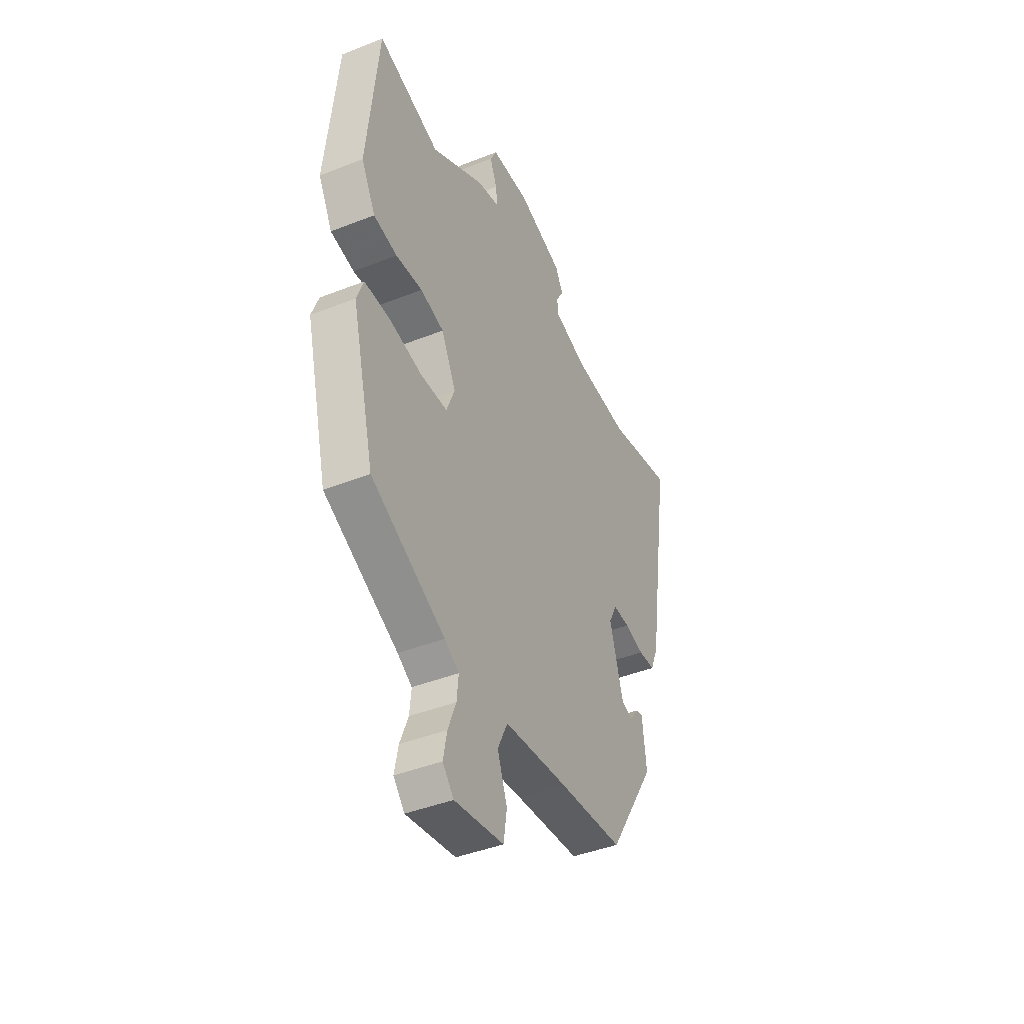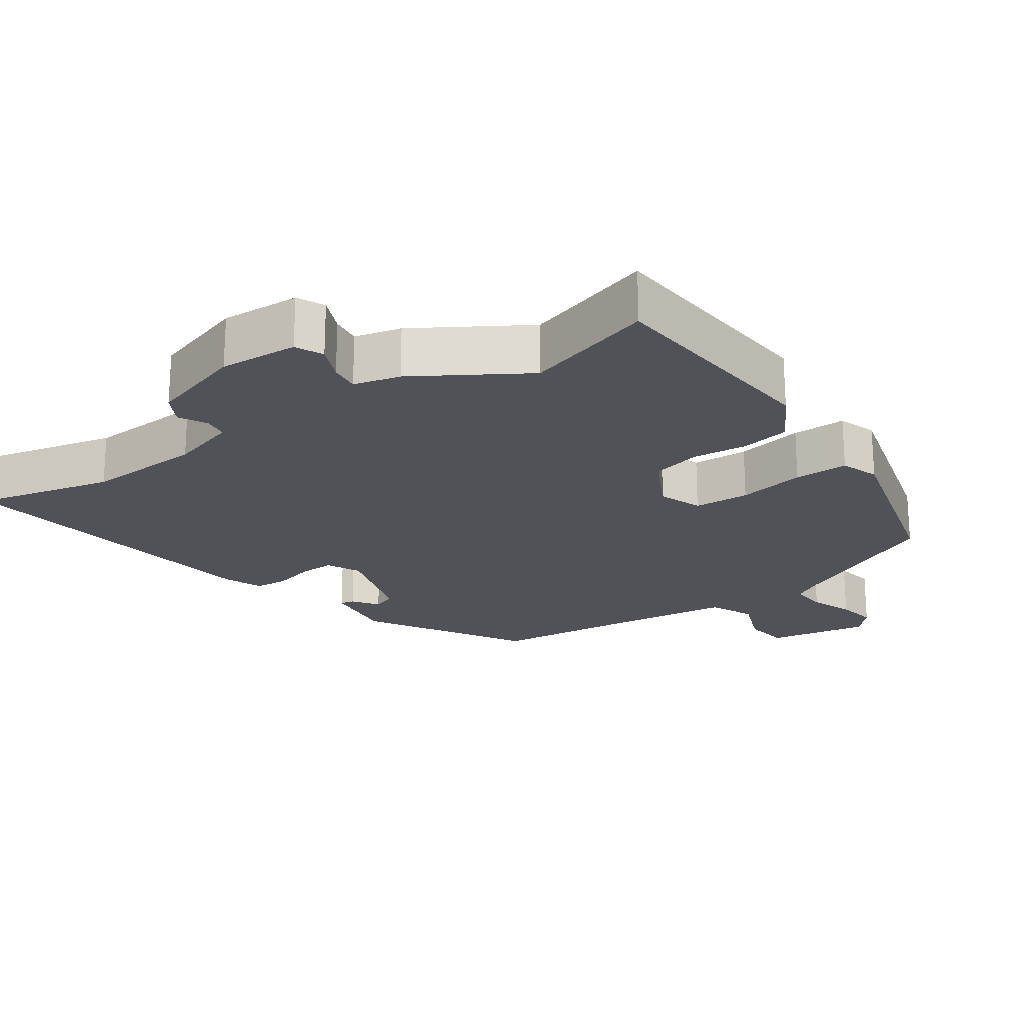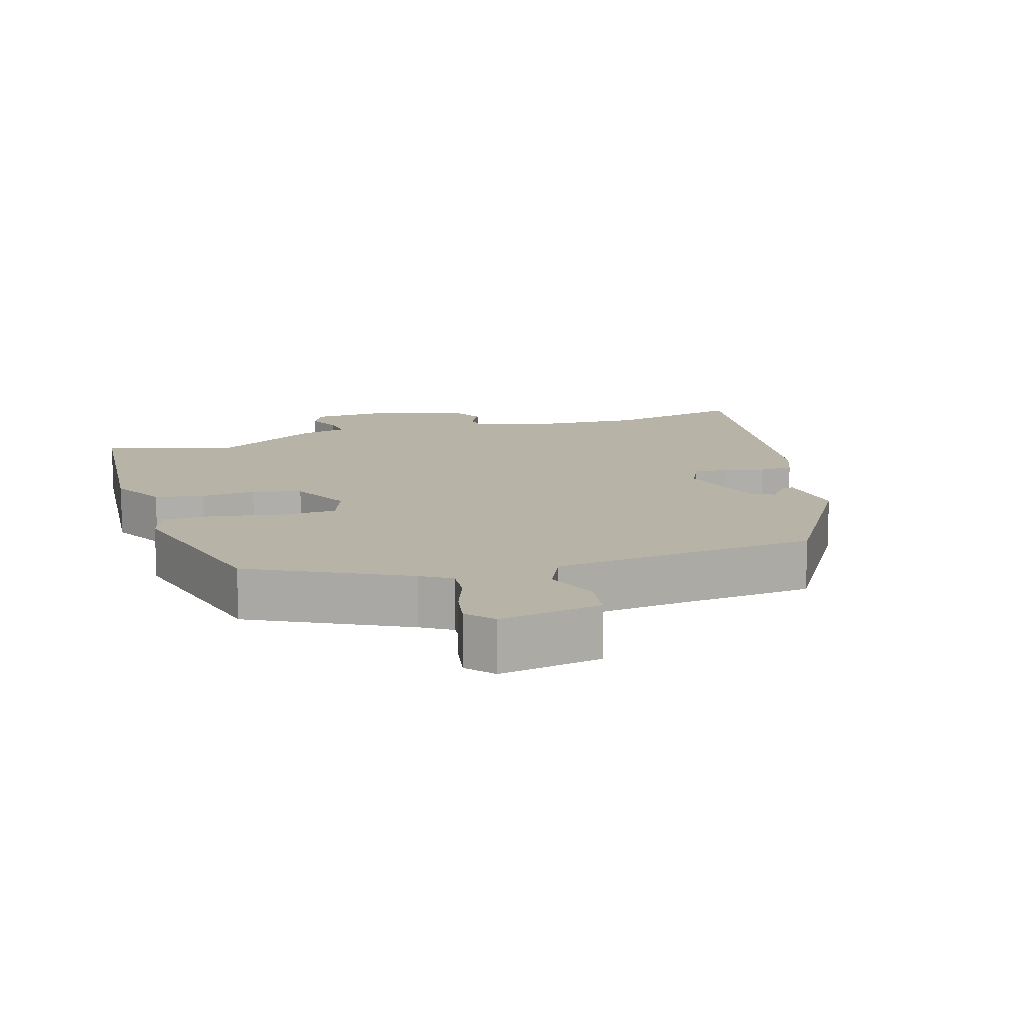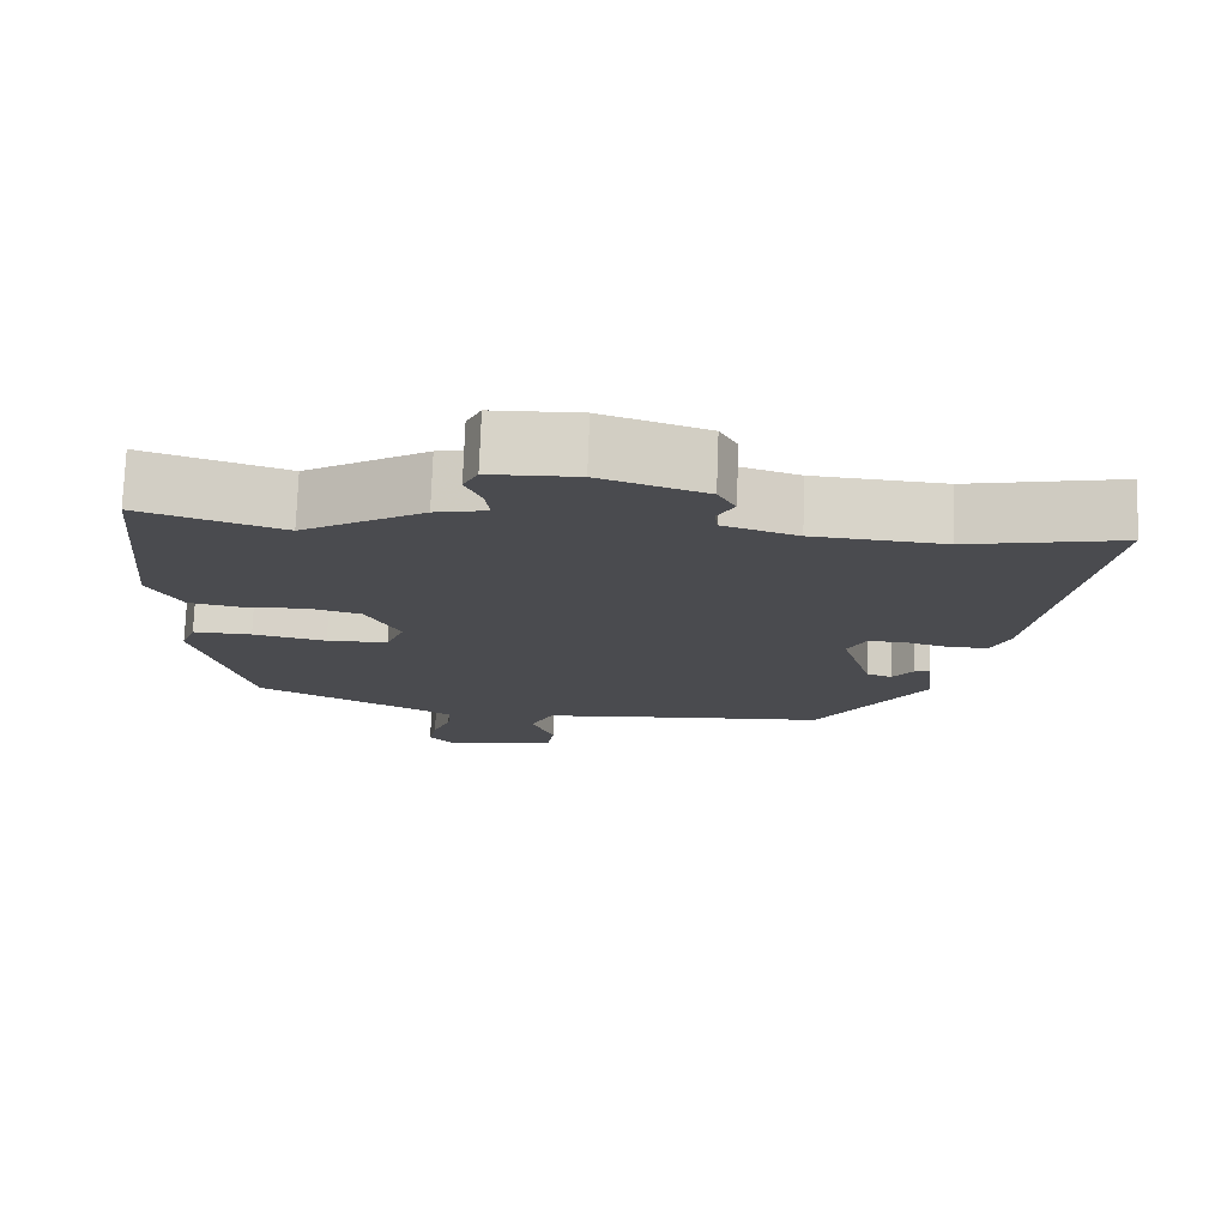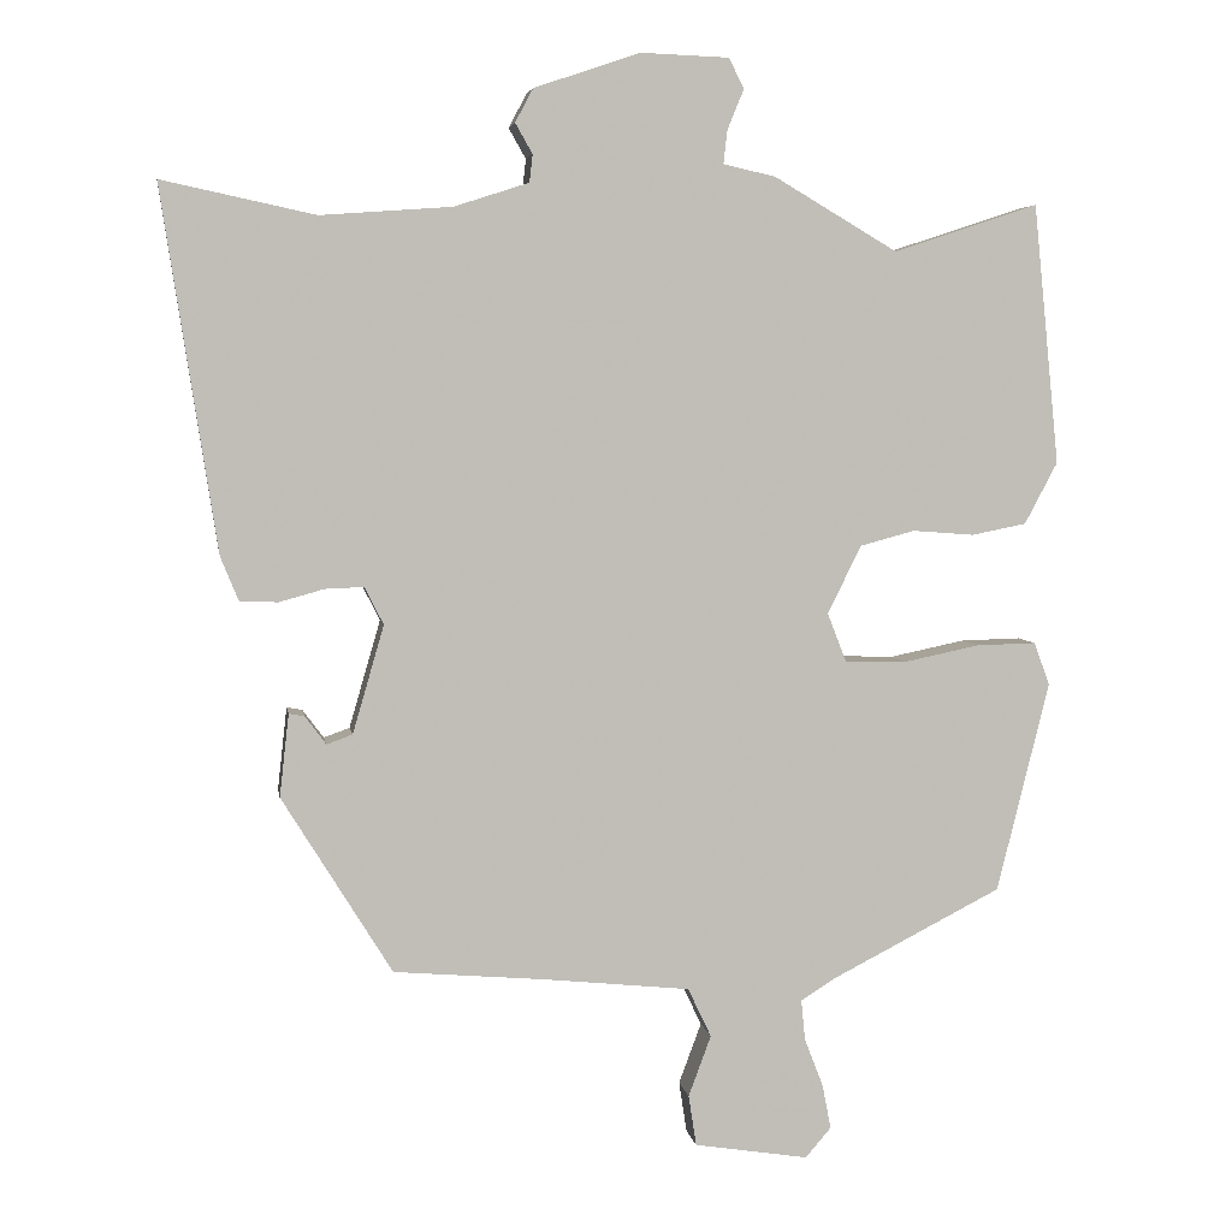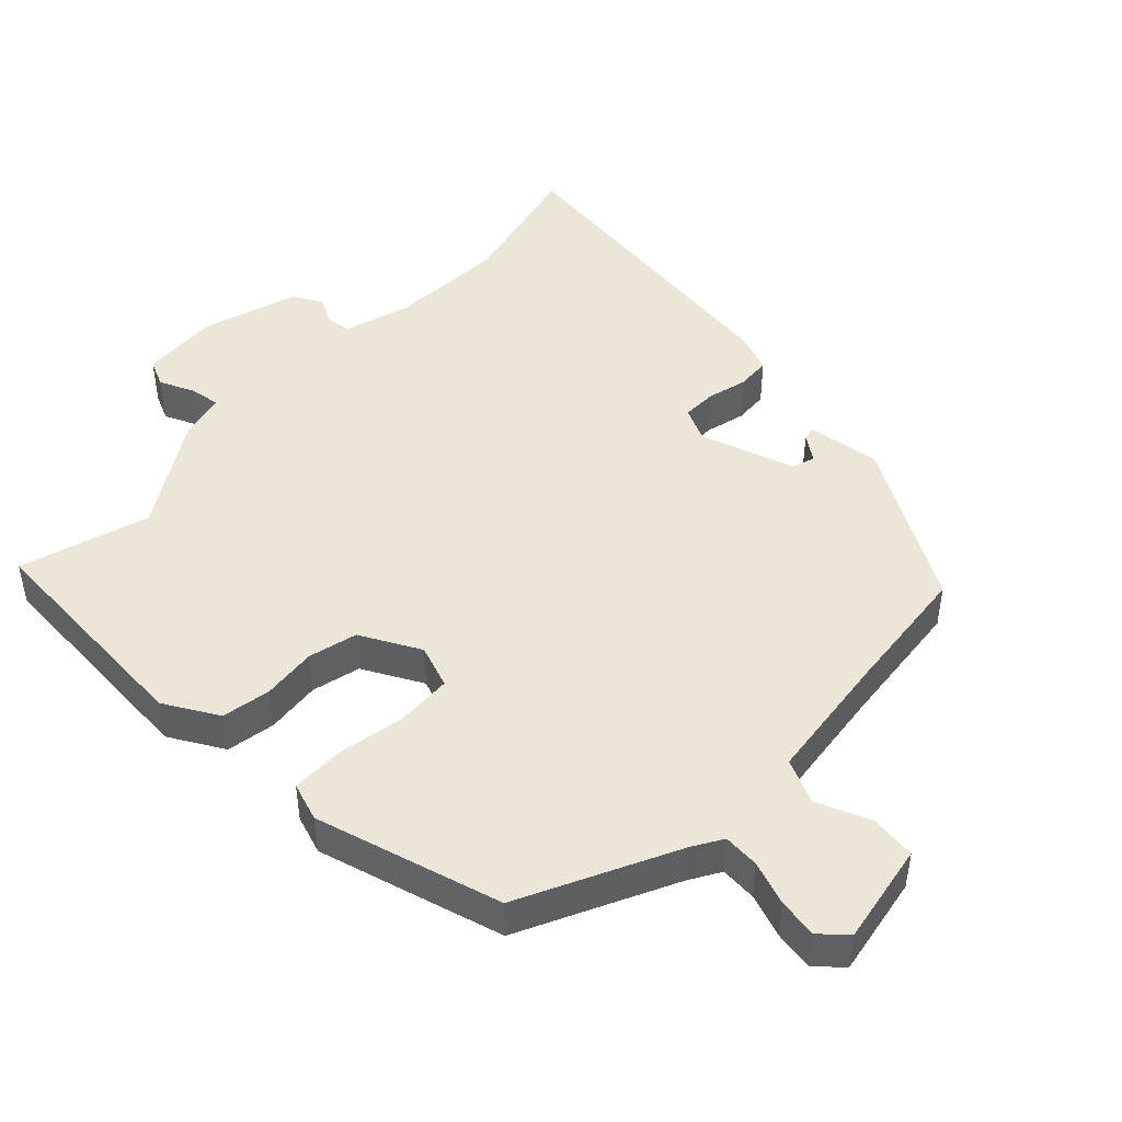
<metadata>
{"format":"obj","ext":"obj","renderer":"f3d","projection":"perspective","resolution":1024,"background":"white","views":[{"elev":-42.6,"azim":115.3,"up":"+Z"},{"elev":-21.4,"azim":33.8,"up":"+Y"},{"elev":12.7,"azim":162.3,"up":"+Y"},{"elev":75.8,"azim":-177.9,"up":"+Z"},{"elev":4.7,"azim":-8.9,"up":"+Z"},{"elev":46.6,"azim":132.5,"up":"+Y"}]}
</metadata>
<code>
v -0.324 0.07 -0.472
v -0.465 0.07 -0.245
v -0.453 0.07 -0.139
v -0.433 0.07 -0.143
v -0.406 0.07 -0.179
v -0.373 0.07 -0.167
v -0.333 0.07 -0.029
v -0.357 0.07 0.019
v -0.407 0.07 0.017
v -0.464 0.07 0.001
v -0.513 0.07 0.003
v -0.536 0.07 0.059
v -0.607 0.07 0.523
v -0.411 0.07 0.481
v -0.243 0.07 0.493
v -0.147 0.07 0.524
v -0.143 0.07 0.559
v -0.165 0.07 0.598
v -0.142 0.07 0.641
v -0.006 0.07 0.687
v 0.107 0.07 0.683
v 0.126 0.07 0.644
v 0.105 0.07 0.593
v 0.1 0.07 0.55
v 0.167 0.07 0.535
v 0.325 0.07 0.442
v 0.51 0.07 0.503
v 0.543 0.07 0.171
v 0.501 0.07 0.092
v 0.431 0.07 0.078
v 0.352 0.07 0.084
v 0.282 0.07 0.065
v 0.239 0.07 -0.022
v 0.263 0.07 -0.084
v 0.343 0.07 -0.086
v 0.439 0.07 -0.066
v 0.516 0.07 -0.064
v 0.536 0.07 -0.119
v 0.469 0.07 -0.388
v 0.25 0.07 -0.5
v 0.207 0.07 -0.527
v 0.212 0.07 -0.579
v 0.236 0.07 -0.641
v 0.247 0.07 -0.698
v 0.214 0.07 -0.736
v 0.068 0.07 -0.713
v 0.058 0.07 -0.648
v 0.087 0.07 -0.57
v 0.057 0.07 -0.507
v -0.131 0.07 -0.488
v -0.324 0 -0.472
v -0.465 0 -0.245
v -0.453 0 -0.139
v -0.433 0 -0.143
v -0.406 0 -0.179
v -0.373 0 -0.167
v -0.333 0 -0.029
v -0.357 0 0.019
v -0.407 0 0.017
v -0.464 0 0.001
v -0.513 0 0.003
v -0.536 0 0.059
v -0.607 0 0.523
v -0.411 0 0.481
v -0.243 0 0.493
v -0.147 0 0.524
v -0.143 0 0.559
v -0.165 0 0.598
v -0.142 0 0.641
v -0.006 0 0.687
v 0.107 0 0.683
v 0.126 0 0.644
v 0.105 0 0.593
v 0.1 0 0.55
v 0.167 0 0.535
v 0.325 0 0.442
v 0.51 0 0.503
v 0.543 0 0.171
v 0.501 0 0.092
v 0.431 0 0.078
v 0.352 0 0.084
v 0.282 0 0.065
v 0.239 0 -0.022
v 0.263 0 -0.084
v 0.343 0 -0.086
v 0.439 0 -0.066
v 0.516 0 -0.064
v 0.536 0 -0.119
v 0.469 0 -0.388
v 0.25 0 -0.5
v 0.207 0 -0.527
v 0.212 0 -0.579
v 0.236 0 -0.641
v 0.247 0 -0.698
v 0.214 0 -0.736
v 0.068 0 -0.713
v 0.058 0 -0.648
v 0.087 0 -0.57
v 0.057 0 -0.507
v -0.131 0 -0.488
f 46 47 48
f 45 46 48
f 44 45 48
f 43 44 48
f 42 43 48
f 41 42 48 49
f 40 41 49
f 40 49 50
f 39 40 50
f 38 39 50
f 37 38 50
f 36 37 50
f 35 36 50
f 29 30 31
f 28 29 31
f 27 28 31
f 26 27 31
f 26 31 32
f 25 26 32
f 24 25 32
f 21 22 23
f 20 21 23
f 19 20 23
f 18 19 23
f 17 18 23
f 16 17 23 24
f 24 32 33
f 16 24 33
f 15 16 33
f 12 13 14
f 11 12 14
f 10 11 14
f 9 10 14
f 8 9 14 15
f 3 4 5
f 2 3 5
f 1 2 5
f 1 5 6
f 50 1 6
f 35 50 6
f 34 35 6
f 15 33 34
f 8 15 34
f 7 8 34
f 6 7 34
f 98 97 96
f 98 96 95
f 98 95 94
f 98 94 93
f 98 93 92
f 99 98 92 91
f 99 91 90
f 100 99 90
f 100 90 89
f 100 89 88
f 100 88 87
f 100 87 86
f 100 86 85
f 81 80 79
f 81 79 78
f 81 78 77
f 81 77 76
f 82 81 76
f 82 76 75
f 82 75 74
f 73 72 71
f 73 71 70
f 73 70 69
f 73 69 68
f 73 68 67
f 74 73 67 66
f 83 82 74
f 83 74 66
f 83 66 65
f 64 63 62
f 64 62 61
f 64 61 60
f 64 60 59
f 65 64 59 58
f 55 54 53
f 55 53 52
f 55 52 51
f 56 55 51
f 56 51 100
f 56 100 85
f 56 85 84
f 84 83 65
f 84 65 58
f 84 58 57
f 84 57 56
f 1 51 52 2
f 2 52 53 3
f 3 53 54 4
f 4 54 55 5
f 5 55 56 6
f 6 56 57 7
f 7 57 58 8
f 8 58 59 9
f 9 59 60 10
f 10 60 61 11
f 11 61 62 12
f 12 62 63 13
f 13 63 64 14
f 14 64 65 15
f 15 65 66 16
f 16 66 67 17
f 17 67 68 18
f 18 68 69 19
f 19 69 70 20
f 20 70 71 21
f 21 71 72 22
f 22 72 73 23
f 23 73 74 24
f 24 74 75 25
f 25 75 76 26
f 26 76 77 27
f 27 77 78 28
f 28 78 79 29
f 29 79 80 30
f 30 80 81 31
f 31 81 82 32
f 32 82 83 33
f 33 83 84 34
f 34 84 85 35
f 35 85 86 36
f 36 86 87 37
f 37 87 88 38
f 38 88 89 39
f 39 89 90 40
f 40 90 91 41
f 41 91 92 42
f 42 92 93 43
f 43 93 94 44
f 44 94 95 45
f 45 95 96 46
f 46 96 97 47
f 47 97 98 48
f 48 98 99 49
f 49 99 100 50
f 50 100 51 1

</code>
